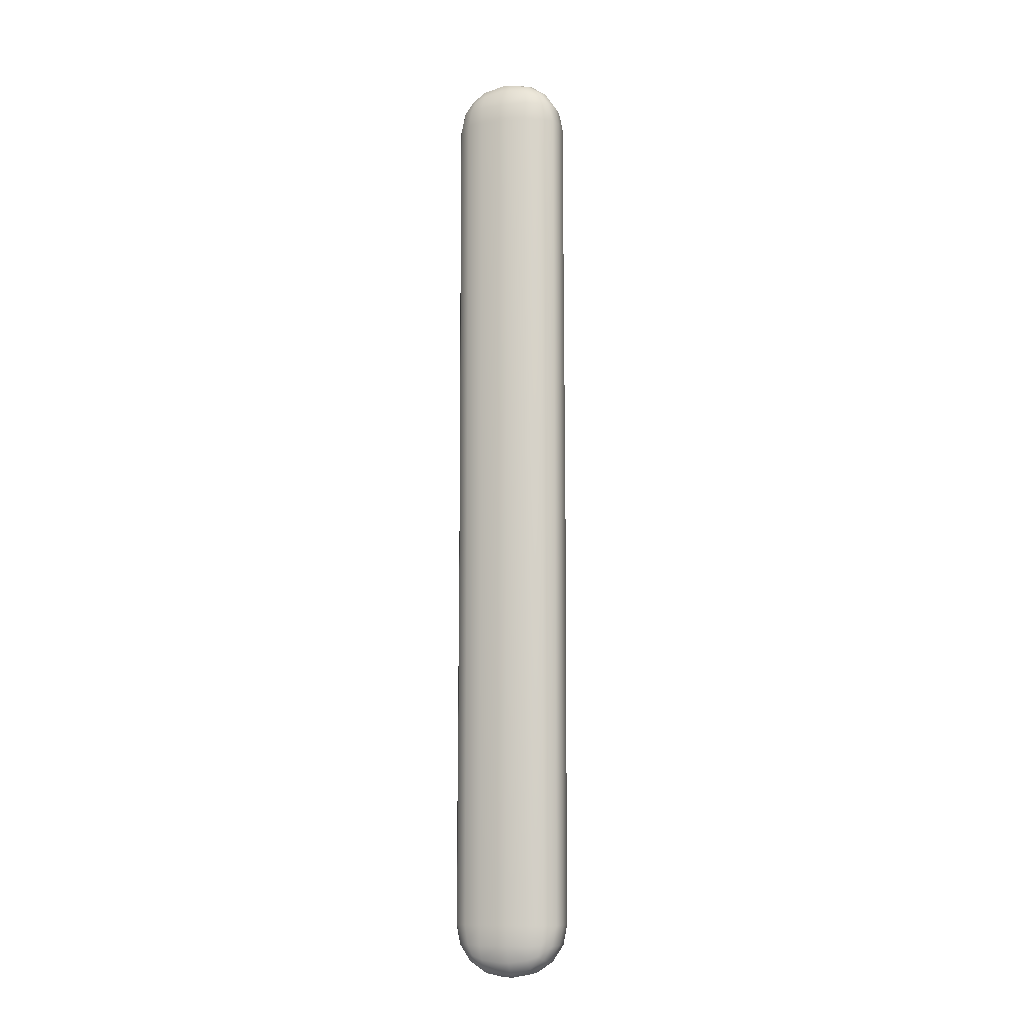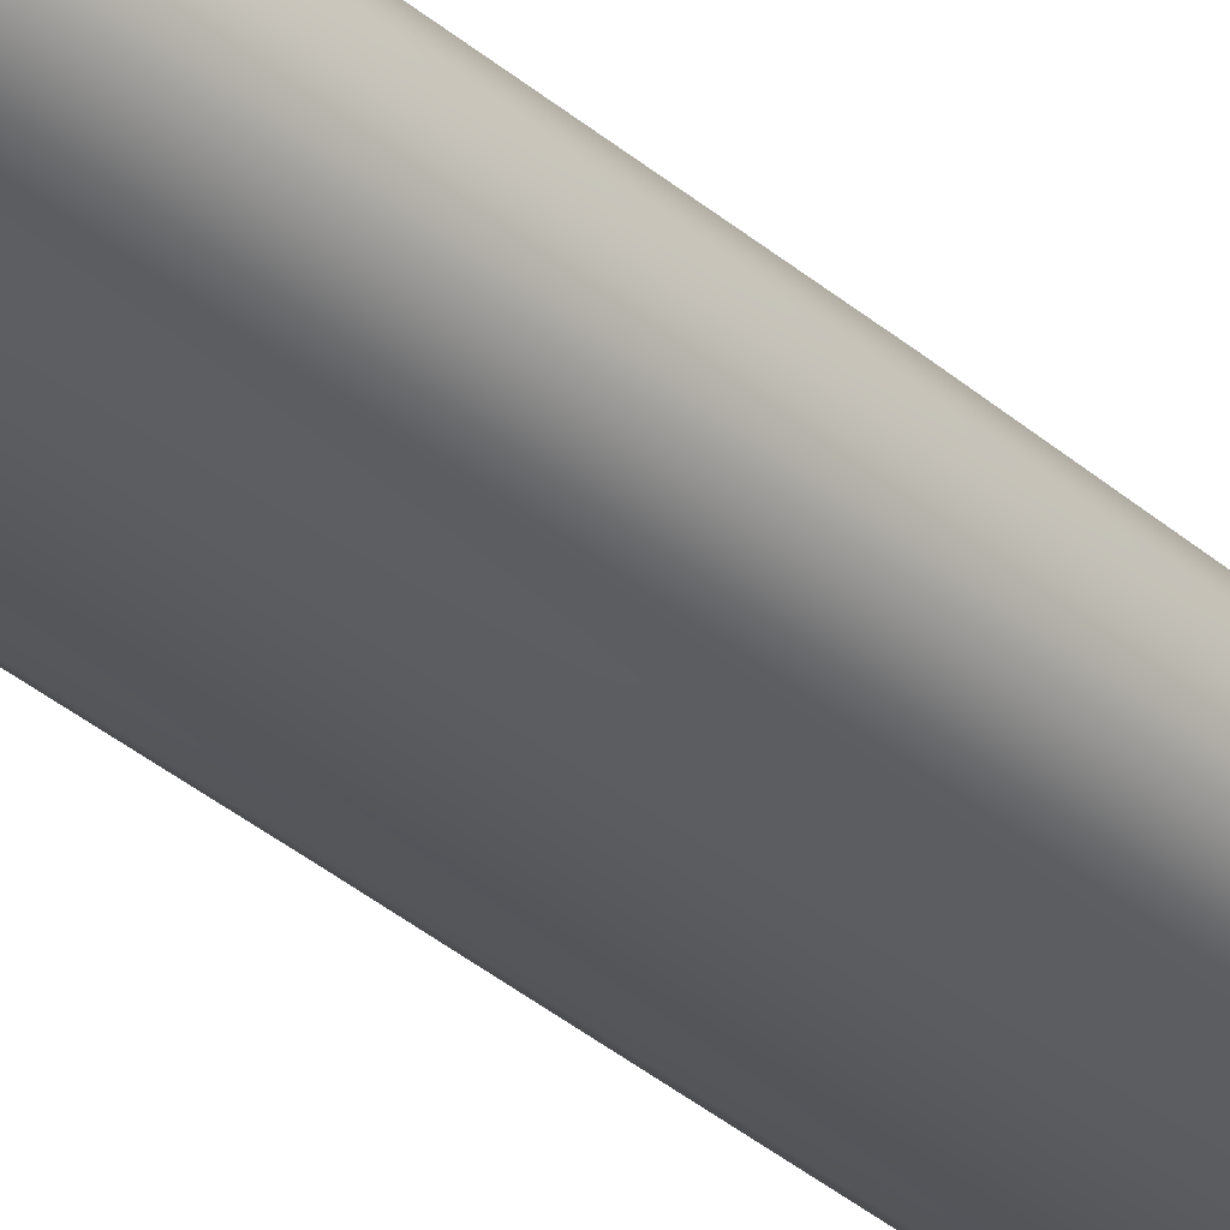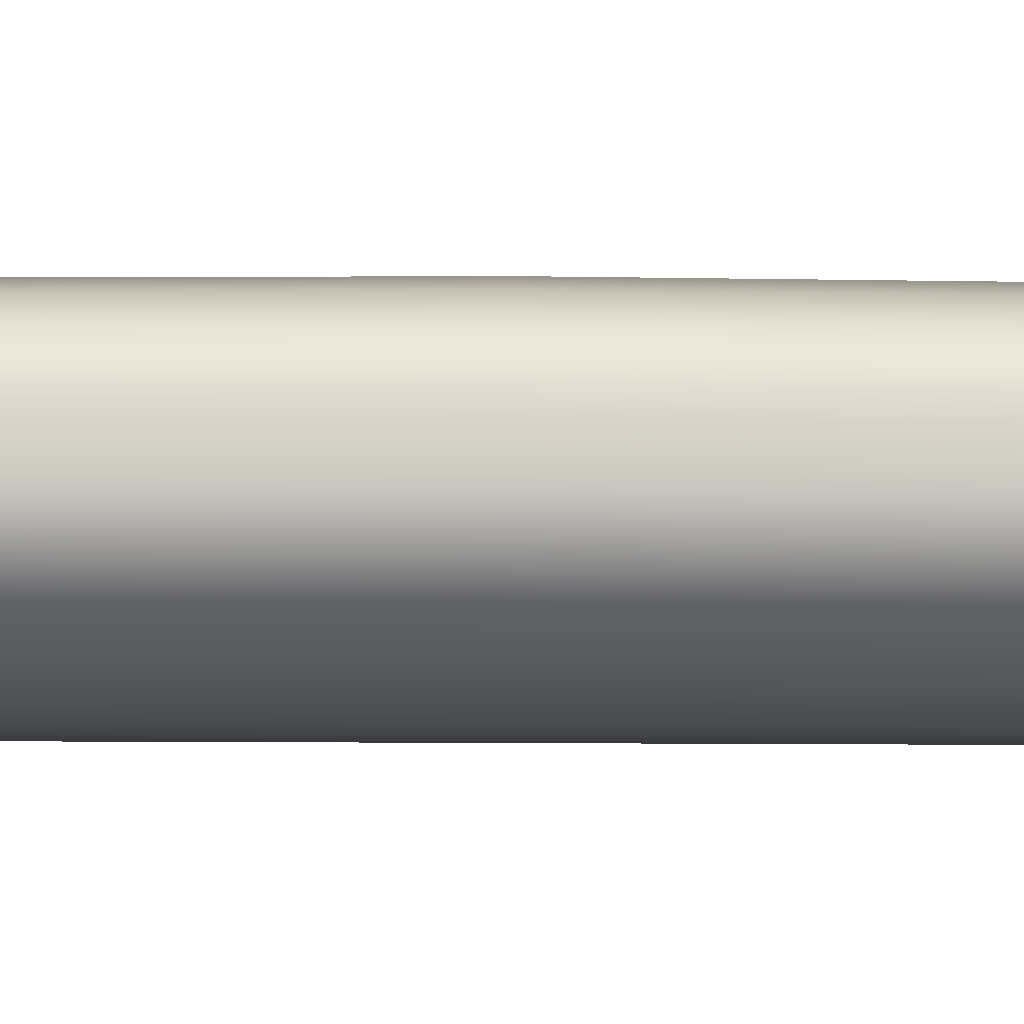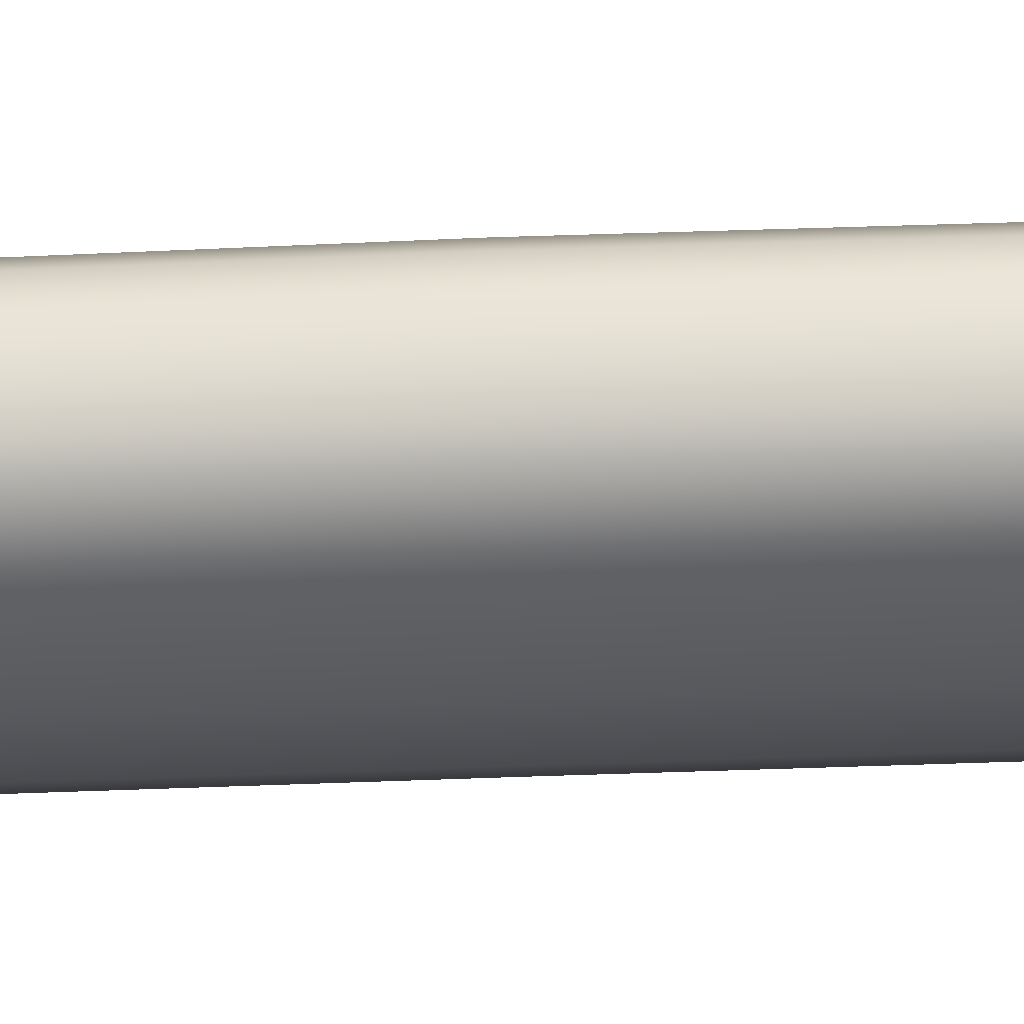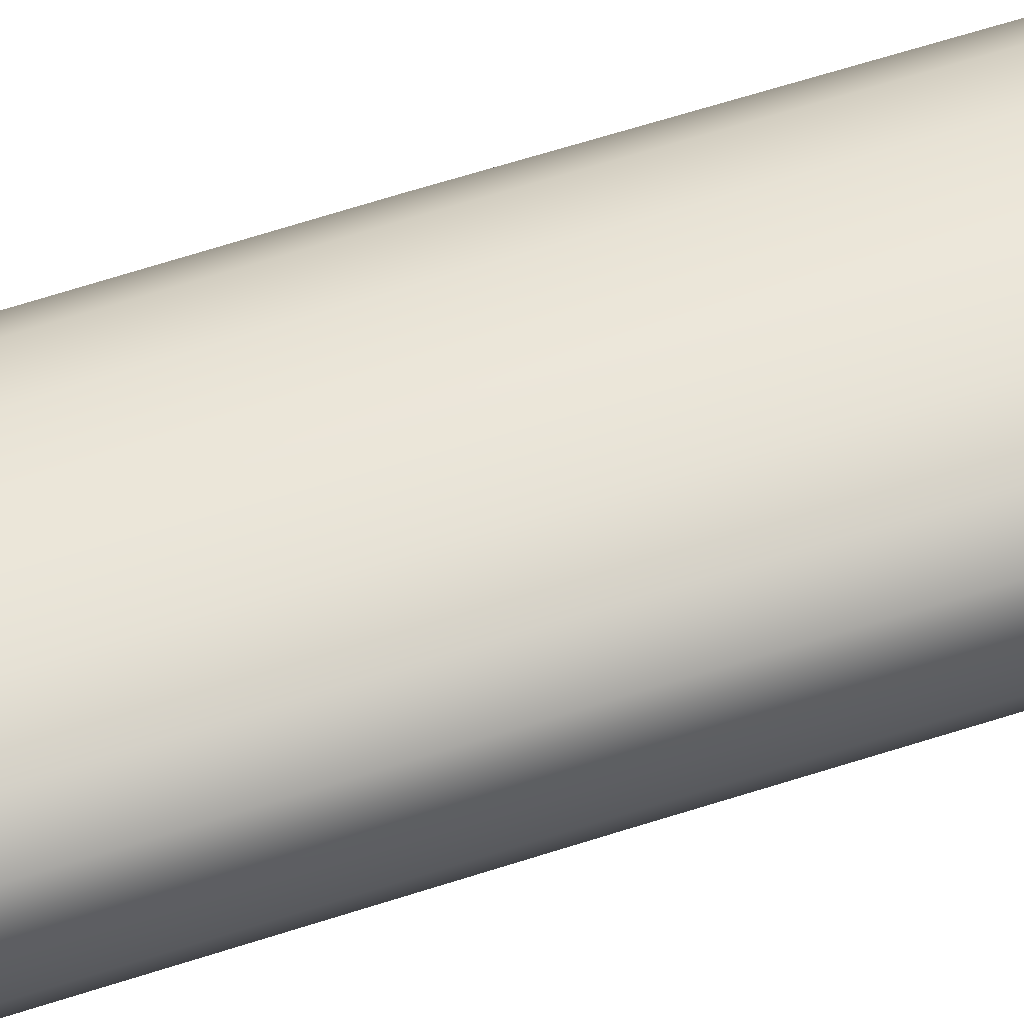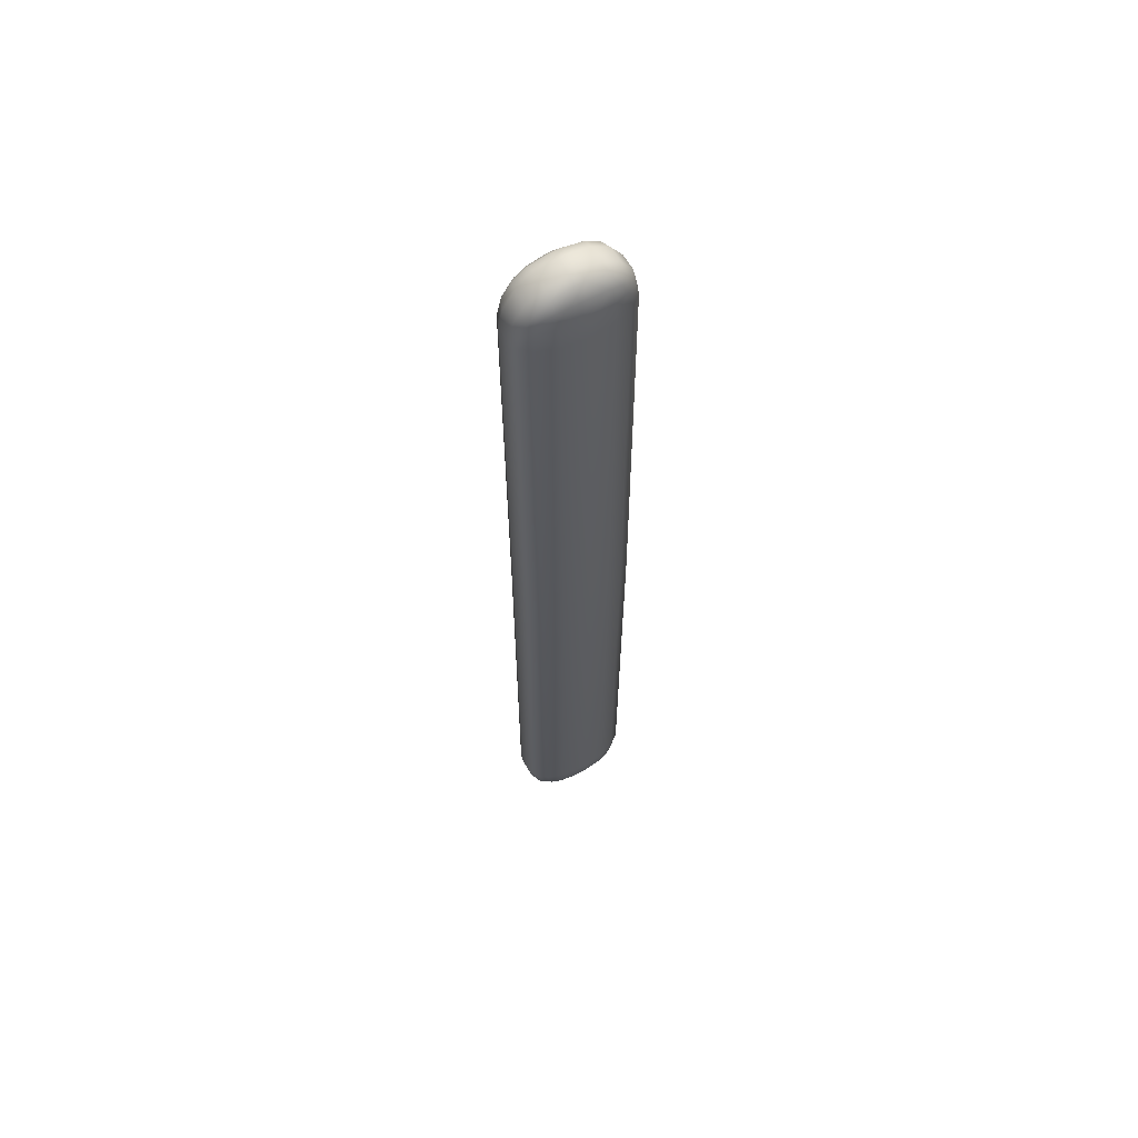
<metadata>
{"format":"obj","ext":"obj","renderer":"f3d","projection":"perspective","resolution":1024,"background":"white","views":[{"elev":-10.8,"azim":17.0,"up":"+Z"},{"elev":-33.1,"azim":39.7,"up":"+Y"},{"elev":-10.9,"azim":88.8,"up":"+Y"},{"elev":-27.0,"azim":94.2,"up":"+Y"},{"elev":54.1,"azim":70.1,"up":"+Y"},{"elev":62.0,"azim":150.8,"up":"+Z"}]}
</metadata>
<code>
g Pad
v 0.04 0.158 -4.216
v 0.2113 0.2209 -4.093
v 0.04 0.2326 -4.116
v -0.04 0.2326 -4.116
v 0.2204 0.1602 -4.173
v 0.3056 0.2028 -4.056
v -0.04 0.158 -4.216
v -0.2113 0.2209 -4.093
v 0.04 0.07 -4.251
v -0.2204 0.1602 -4.173
v -0.3056 0.2028 -4.056
v -0.3419 0.1556 -4.093
v -0.04 0.07 -4.251
v -0.216 0.07 -4.216
v 0.3419 0.1556 -4.093
v 0.216 0.07 -4.216
v -0.04 -0.07 -4.251
v -0.216 -0.07 -4.216
v 0.04 -0.07 -4.251
v -0.3653 0.07 -4.116
v -0.3653 -0.07 -4.116
v -0.465 0.07 -3.967
v -0.465 -0.07 -3.967
v -0.3419 -0.1556 -4.093
v -0.2204 -0.1602 -4.173
v -0.3056 -0.2028 -4.056
v -0.2113 -0.2209 -4.093
v -0.04 -0.158 -4.216
v -0.04 -0.2326 -4.116
v 0.04 -0.2326 -4.116
v 0.04 -0.158 -4.216
v 0.2113 -0.2209 -4.093
v 0.2204 -0.1602 -4.173
v 0.3056 -0.2028 -4.056
v -0.4227 -0.1602 -3.971
v -0.3056 -0.2028 -4.056
v -0.3419 -0.2209 -3.962
v 0.216 -0.07 -4.216
v -0.5 -0.07 -3.791
v -0.465 -0.158 -3.791
v -0.3653 -0.2326 -3.791
v -0.465 -0.1458 0
v -0.3653 -0.2275 0
v -0.5 -0.05006 0
v -0.5 0.07 -3.791
v -0.465 -0.158 3.791
v -0.3653 -0.2326 3.791
v -0.3419 -0.2209 3.962
v -0.5 -0.07 3.791
v -0.4227 -0.1602 3.971
v -0.3056 -0.2028 4.056
v -0.3419 -0.1556 4.093
v -0.465 -0.07 3.967
v -0.3653 -0.07 4.116
v -0.5 0.09657 0
v -0.465 0.07 3.967
v -0.3653 0.07 4.116
v -0.3419 0.1556 4.093
v -0.5 0.07 3.791
v -0.4227 0.1602 3.971
v -0.3056 0.2028 4.056
v -0.3419 0.2209 3.962
v -0.465 0.158 3.791
v -0.3653 0.2326 3.791
v -0.465 0.1846 0
v -0.3653 0.2592 0
v -0.465 0.158 -3.791
v -0.3653 0.2326 -3.791
v -0.3419 0.2209 -3.962
v -0.4227 0.1602 -3.971
v -0.3056 0.2028 -4.056
v 0.3653 0.07 -4.116
v 0.465 0.07 -3.967
v 0.3653 -0.07 -4.116
v 0.3419 -0.1556 -4.093
v 0.465 -0.07 -3.967
v 0.4227 0.1602 -3.971
v 0.4227 -0.1602 -3.971
v 0.5 0.07 -3.791
v 0.5 -0.07 -3.791
v 0.3419 0.2209 -3.962
v 0.465 0.158 -3.791
v 0.5 0.09657 0
v 0.2204 0.2614 -3.971
v 0.2113 0.2209 -4.093
v 0.04 0.2825 -3.967
v 0.04 0.2326 -4.116
v -0.04 0.2825 -3.967
v -0.04 0.2326 -4.116
v -0.2113 0.2209 -4.093
v -0.2204 0.2614 -3.971
v -0.3056 0.2028 -4.056
v -0.3419 0.2209 -3.962
v -0.04 0.3 -3.791
v -0.216 0.2825 -3.791
v -0.3653 0.2326 -3.791
v 0.04 0.3 -3.791
v 0.216 0.2825 -3.791
v -0.04 0.3266 0
v -0.216 0.3091 0
v -0.3653 0.2592 0
v -0.216 0.2825 3.791
v -0.3653 0.2326 3.791
v -0.3419 0.2209 3.962
v -0.04 0.3 3.791
v -0.2204 0.2614 3.971
v -0.3056 0.2028 4.056
v -0.2113 0.2209 4.093
v -0.04 0.2825 3.967
v -0.04 0.2326 4.116
v 0.04 0.3266 0
v 0.04 0.3 3.791
v 0.04 0.2825 3.967
v 0.04 0.2326 4.116
v 0.2113 0.2209 4.093
v 0.2204 0.2614 3.971
v 0.3056 0.2028 4.056
v 0.216 0.3091 0
v 0.216 0.2825 3.791
v 0.3419 0.2209 3.962
v 0.3653 0.2326 3.791
v 0.3653 0.2592 0
v 0.465 0.158 3.791
v 0.3653 0.2326 -3.791
v 0.465 0.1846 0
v 0.4227 0.1602 3.971
v 0.5 0.07 3.791
v 0.5 -0.05006 0
v 0.3419 0.1556 4.093
v 0.465 0.07 3.967
v 0.5 -0.07 3.791
v 0.2204 0.1602 4.173
v 0.2113 0.2209 4.093
v 0.04 0.158 4.216
v 0.04 0.2326 4.116
v -0.04 0.158 4.216
v -0.04 0.2326 4.116
v -0.2113 0.2209 4.093
v -0.2204 0.1602 4.173
v -0.3056 0.2028 4.056
v -0.3419 0.1556 4.093
v -0.04 0.07 4.251
v -0.216 0.07 4.216
v -0.3653 0.07 4.116
v 0.04 0.07 4.251
v 0.216 0.07 4.216
v -0.216 -0.07 4.216
v -0.3653 -0.07 4.116
v -0.3419 -0.1556 4.093
v -0.04 -0.07 4.251
v -0.2204 -0.1602 4.173
v -0.3056 -0.2028 4.056
v -0.2113 -0.2209 4.093
v -0.04 -0.158 4.216
v -0.04 -0.2326 4.116
v 0.04 -0.07 4.251
v 0.04 -0.158 4.216
v 0.04 -0.2326 4.116
v 0.2113 -0.2209 4.093
v 0.2204 -0.1602 4.173
v 0.3056 -0.2028 4.056
v 0.216 -0.07 4.216
v 0.3419 -0.1556 4.093
v 0.3653 -0.07 4.116
v 0.3653 0.07 4.116
v 0.465 -0.07 3.967
v 0.4227 -0.1602 3.971
v 0.465 -0.158 3.791
v 0.3419 -0.2209 3.962
v 0.465 -0.1458 0
v 0.2204 -0.2614 3.971
v 0.2113 -0.2209 4.093
v 0.3653 -0.2326 3.791
v 0.465 -0.158 -3.791
v 0.216 -0.2825 3.791
v 0.3653 -0.2275 0
v 0.04 -0.2825 3.967
v 0.04 -0.2326 4.116
v 0.3419 -0.2209 -3.962
v 0.04 -0.3 3.791
v 0.3653 -0.2326 -3.791
v 0.216 -0.2818 0
v -0.04 -0.2825 3.967
v -0.04 -0.2326 4.116
v -0.2113 -0.2209 4.093
v 0.2204 -0.2614 -3.971
v 0.2113 -0.2209 -4.093
v 0.216 -0.2825 -3.791
v -0.04 -0.3 3.791
v -0.2204 -0.2614 3.971
v -0.3056 -0.2028 4.056
v -0.3419 -0.2209 3.962
v -0.216 -0.2825 3.791
v -0.3653 -0.2326 3.791
v 0.04 -0.2825 -3.967
v 0.04 -0.2326 -4.116
v -0.04 -0.2326 -4.116
v -0.04 -0.3 0
v -0.216 -0.2818 0
v -0.3653 -0.2275 0
v 0.04 -0.3 -3.791
v -0.04 -0.2825 -3.967
v -0.2113 -0.2209 -4.093
v 0.04 -0.3 0
v -0.04 -0.3 -3.791
v -0.216 -0.2825 -3.791
v -0.3653 -0.2326 -3.791
v -0.3419 -0.2209 -3.962
v -0.2204 -0.2614 -3.971
v -0.3056 -0.2028 -4.056
g Pad_0
f 3 2 1
f 3 1 4
f 2 5 1
f 2 6 5
f 1 7 4
f 8 4 7
f 1 5 9
f 1 9 7
f 10 8 7
f 11 8 10
f 12 11 10
f 10 7 13
f 9 13 7
f 12 10 14
f 14 10 13
f 6 15 5
f 5 16 9
f 5 15 16
f 13 9 17
f 18 14 13
f 17 18 13
f 19 9 16
f 9 19 17
f 20 12 14
f 18 21 14
f 21 20 14
f 12 20 22
f 21 23 20
f 23 22 20
f 24 21 18
f 21 24 23
f 25 18 17
f 25 24 18
f 26 24 25
f 27 26 25
f 27 25 28
f 28 25 17
f 29 27 28
f 29 28 30
f 28 17 31
f 28 31 30
f 32 30 31
f 17 19 31
f 33 32 31
f 33 31 19
f 34 32 33
f 24 35 23
f 24 36 35
f 36 37 35
f 38 33 19
f 38 19 16
f 23 35 39
f 23 39 22
f 35 37 40
f 35 40 39
f 37 41 40
f 42 40 41
f 43 42 41
f 44 39 40
f 42 44 40
f 39 45 22
f 45 39 44
f 46 42 43
f 47 46 43
f 47 48 46
f 49 44 42
f 46 49 42
f 48 50 46
f 46 50 49
f 48 51 50
f 51 52 50
f 50 52 53
f 50 53 49
f 52 54 53
f 55 44 49
f 55 45 44
f 56 53 54
f 57 56 54
f 57 58 56
f 59 49 53
f 56 59 53
f 59 55 49
f 58 60 56
f 56 60 59
f 58 61 60
f 61 62 60
f 60 63 59
f 60 62 63
f 55 59 63
f 62 64 63
f 65 55 63
f 65 63 64
f 45 55 65
f 66 65 64
f 67 65 66
f 67 45 65
f 68 67 66
f 68 69 67
f 67 70 45
f 69 70 67
f 70 22 45
f 69 71 70
f 70 12 22
f 71 12 70
f 15 72 16
f 38 16 72
f 72 15 73
f 74 38 72
f 74 72 73
f 74 75 38
f 75 33 38
f 75 34 33
f 75 74 76
f 76 74 73
f 15 77 73
f 15 6 77
f 34 75 78
f 78 75 76
f 76 73 79
f 73 77 79
f 78 76 80
f 80 76 79
f 6 81 77
f 77 82 79
f 77 81 82
f 79 83 80
f 83 79 82
f 81 6 84
f 6 85 84
f 84 85 86
f 85 87 86
f 86 87 88
f 87 89 88
f 89 90 88
f 90 91 88
f 90 92 91
f 92 93 91
f 86 88 94
f 88 91 94
f 91 93 95
f 91 95 94
f 93 96 95
f 84 86 97
f 97 86 94
f 81 84 98
f 98 84 97
f 94 95 99
f 94 99 97
f 95 96 100
f 95 100 99
f 96 101 100
f 100 101 102
f 101 103 102
f 103 104 102
f 99 100 105
f 100 102 105
f 104 106 102
f 102 106 105
f 104 107 106
f 107 108 106
f 106 108 109
f 106 109 105
f 108 110 109
f 99 111 97
f 99 105 111
f 105 109 112
f 105 112 111
f 109 110 113
f 109 113 112
f 110 114 113
f 114 115 113
f 115 116 113
f 113 116 112
f 115 117 116
f 111 118 97
f 118 98 97
f 112 119 111
f 116 119 112
f 119 118 111
f 116 120 119
f 117 120 116
f 119 121 118
f 120 121 119
f 118 122 98
f 121 122 118
f 121 120 123
f 121 123 122
f 122 124 98
f 124 81 98
f 81 124 82
f 122 125 124
f 125 82 124
f 123 125 122
f 125 83 82
f 120 126 123
f 120 117 126
f 123 127 125
f 127 83 125
f 123 126 127
f 83 127 128
f 83 128 80
f 117 129 126
f 126 130 127
f 126 129 130
f 127 131 128
f 131 127 130
f 129 117 132
f 117 133 132
f 132 133 134
f 133 135 134
f 136 134 135
f 137 136 135
f 137 138 136
f 138 139 136
f 138 140 139
f 140 141 139
f 136 142 134
f 136 139 142
f 139 141 143
f 139 143 142
f 141 144 143
f 132 134 145
f 142 145 134
f 129 132 146
f 146 132 145
f 143 144 147
f 144 148 147
f 148 149 147
f 142 143 150
f 143 147 150
f 149 151 147
f 147 151 150
f 149 152 151
f 152 153 151
f 151 153 154
f 151 154 150
f 153 155 154
f 142 150 156
f 145 142 156
f 156 150 154
f 157 154 155
f 157 156 154
f 158 157 155
f 158 159 157
f 159 160 157
f 157 160 156
f 159 161 160
f 156 162 145
f 160 162 156
f 162 146 145
f 160 163 162
f 161 163 160
f 162 164 146
f 163 164 162
f 164 165 146
f 165 129 146
f 129 165 130
f 164 166 165
f 166 130 165
f 164 163 166
f 166 131 130
f 163 167 166
f 166 167 131
f 163 161 167
f 167 168 131
f 128 131 168
f 161 169 167
f 167 169 168
f 170 128 168
f 80 128 170
f 169 161 171
f 161 172 171
f 169 173 168
f 170 168 173
f 174 80 170
f 174 78 80
f 173 169 175
f 169 171 175
f 176 170 173
f 174 170 176
f 176 173 175
f 171 172 177
f 172 178 177
f 179 78 174
f 179 34 78
f 175 171 180
f 171 177 180
f 181 174 176
f 181 179 174
f 182 176 175
f 181 176 182
f 182 175 180
f 177 178 183
f 178 184 183
f 184 185 183
f 34 179 186
f 187 34 186
f 179 181 188
f 188 181 182
f 186 179 188
f 177 183 189
f 180 177 189
f 185 190 183
f 183 190 189
f 185 191 190
f 191 192 190
f 190 192 193
f 190 193 189
f 192 194 193
f 187 186 195
f 196 187 195
f 197 196 195
f 180 189 198
f 189 193 198
f 193 194 199
f 193 199 198
f 194 200 199
f 195 186 201
f 186 188 201
f 202 197 195
f 202 195 201
f 203 197 202
f 204 180 198
f 201 188 204
f 204 182 180
f 188 182 204
f 204 198 205
f 201 204 205
f 198 199 205
f 205 202 201
f 199 200 206
f 199 206 205
f 200 207 206
f 207 208 206
f 209 203 202
f 209 202 205
f 206 209 205
f 208 209 206
f 210 203 209
f 208 210 209

</code>
